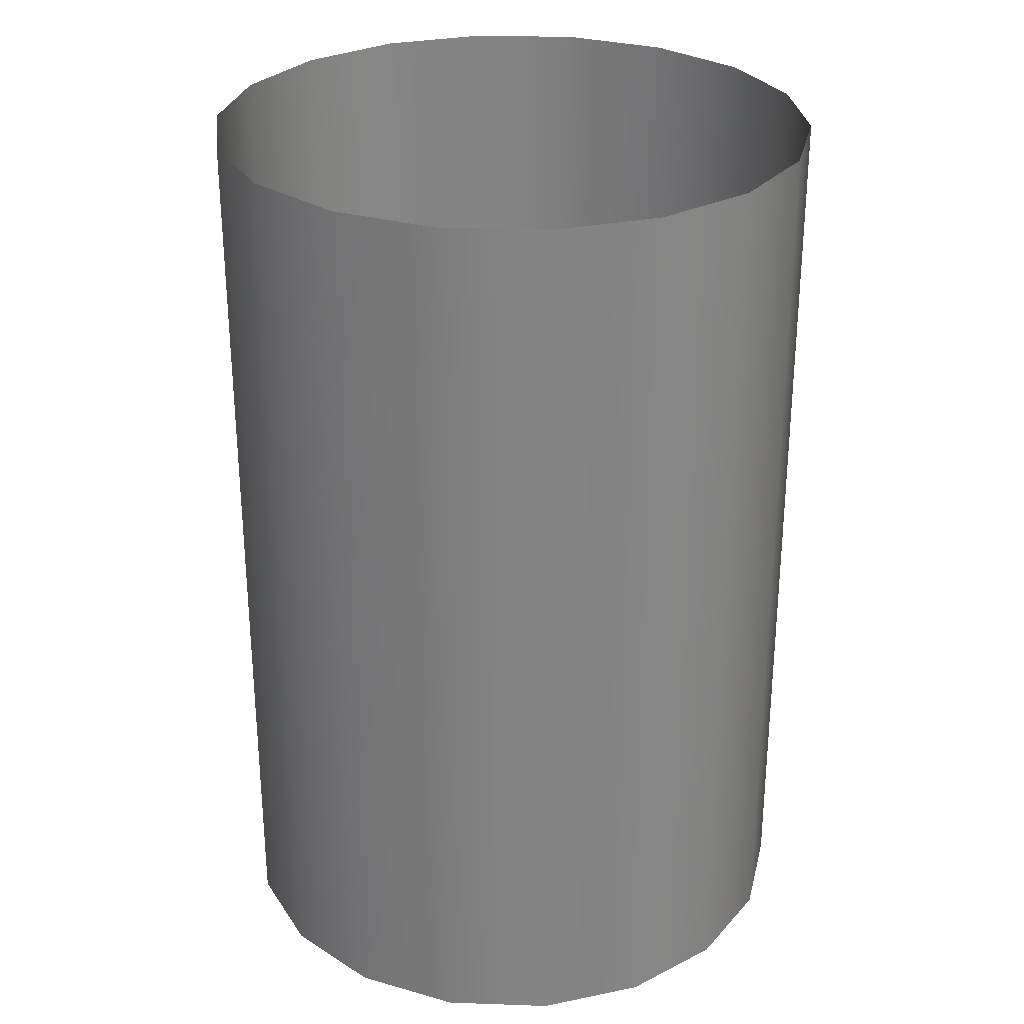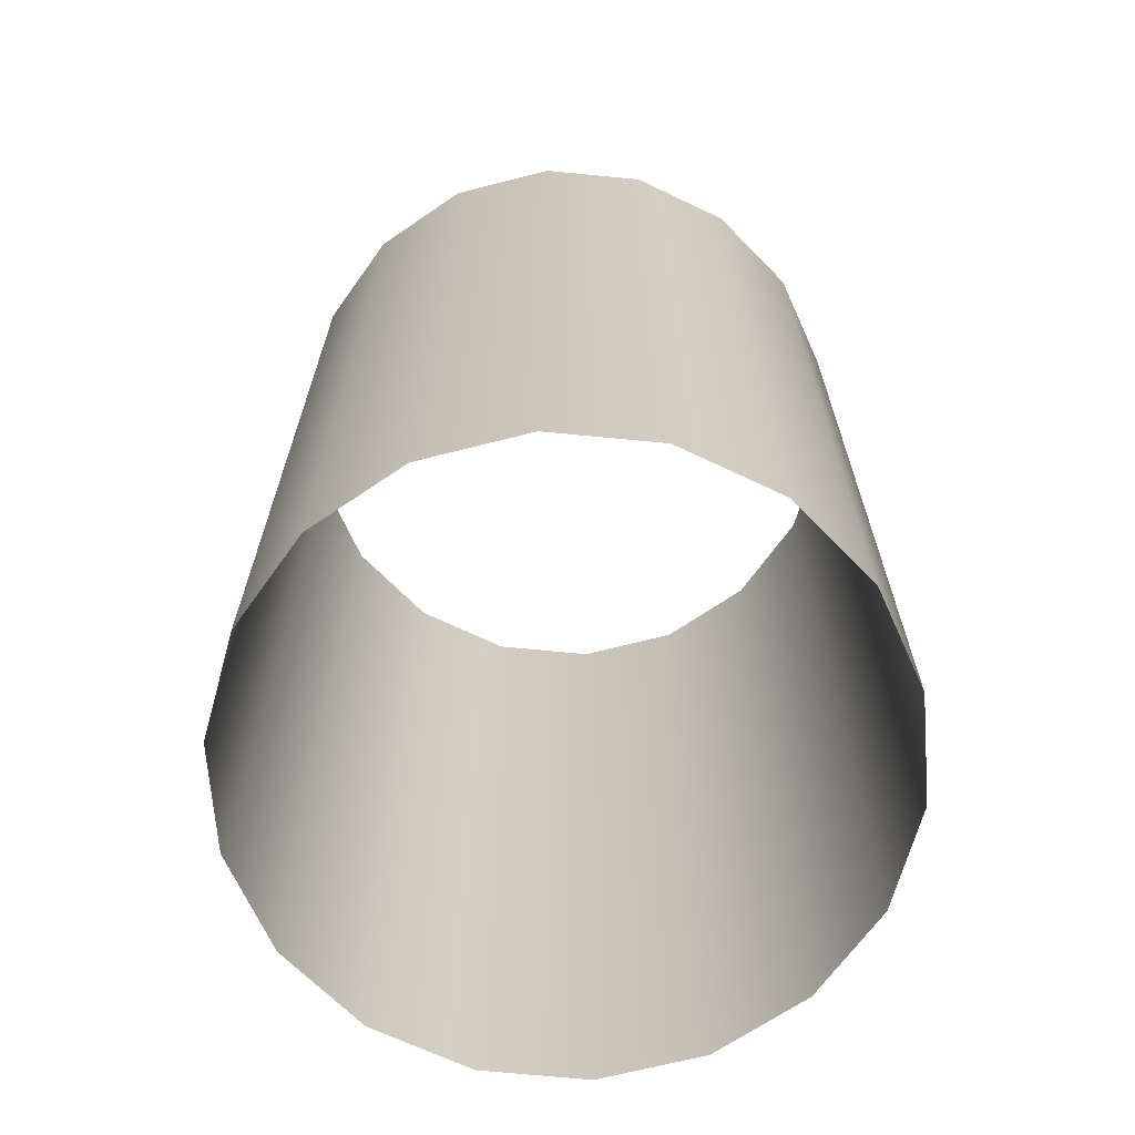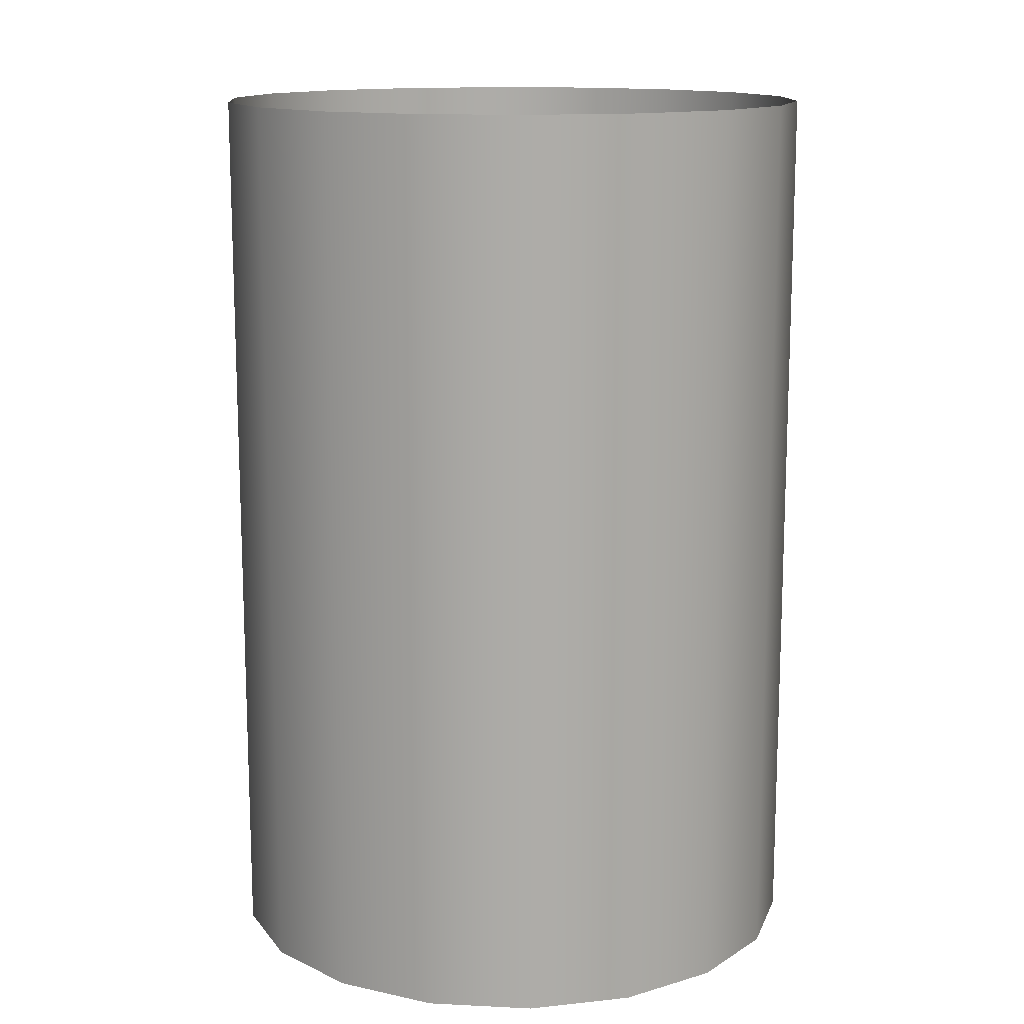
<metadata>
{"format":"obj","ext":"obj","renderer":"f3d","projection":"perspective","resolution":1024,"background":"white","views":[{"elev":28.9,"azim":-137.0,"up":"+Z"},{"elev":-67.7,"azim":-5.6,"up":"+Z"},{"elev":13.6,"azim":86.4,"up":"+Z"}]}
</metadata>
<code>
g beam
v 0.09397 0.0342 0
v 0.1 0 0
v 0.1 0 0.01875
v 0.09397 0.0342 0.01875
v 0.0766 0.06428 0
v 0.09397 0.0342 0.0375
v 0.1 0 0.0375
v 0.1 0 0.05625
v 0.0766 0.06428 0.01875
v 0.05 0.0866 0
v 0.0766 0.06428 0.0375
v 0.09397 0.0342 0.05625
v 0.05 0.0866 0.01875
v 0.01736 0.09848 0
v 0.05 0.0866 0.0375
v 0.01736 0.09848 0.01875
v -0.01736 0.09848 0
v 0.09397 0.0342 0.075
v 0.1 0 0.075
v 0.1 0 0.09375
v 0.0766 0.06428 0.05625
v 0.01736 0.09848 0.0375
v -0.01736 0.09848 0.01875
v -0.05 0.0866 0
v 0.0766 0.06428 0.075
v 0.09397 0.0342 0.09375
v 0.05 0.0866 0.05625
v -0.01736 0.09848 0.0375
v -0.05 0.0866 0.01875
v -0.0766 0.06428 0
v 0.05 0.0866 0.075
v 0.01736 0.09848 0.05625
v -0.05 0.0866 0.0375
v -0.0766 0.06428 0.01875
v -0.09397 0.0342 0
v 0.0766 0.06428 0.09375
v 0.01736 0.09848 0.075
v -0.01736 0.09848 0.05625
v -0.0766 0.06428 0.0375
v -0.09397 0.0342 0.01875
v -0.1 1.51e-08 0
v 0.05 0.0866 0.09375
v -0.01736 0.09848 0.075
v -0.05 0.0866 0.05625
v -0.09397 0.0342 0.0375
v -0.1 1.51e-08 0.01875
v -0.09397 -0.0342 0
v 0.01736 0.09848 0.09375
v -0.05 0.0866 0.075
v -0.0766 0.06428 0.05625
v -0.1 1.51e-08 0.0375
v -0.09397 -0.0342 0.01875
v -0.0766 -0.06428 0
v -0.01736 0.09848 0.09375
v -0.0766 0.06428 0.075
v -0.09397 0.0342 0.05625
v -0.09397 -0.0342 0.0375
v -0.0766 -0.06428 0.01875
v -0.05 -0.0866 0
v -0.05 0.0866 0.09375
v -0.09397 0.0342 0.075
v -0.1 1.51e-08 0.05625
v -0.0766 -0.06428 0.0375
v -0.05 -0.0866 0.01875
v -0.01736 -0.09848 0
v -0.0766 0.06428 0.09375
v -0.1 1.51e-08 0.075
v -0.09397 -0.0342 0.05625
v -0.05 -0.0866 0.0375
v -0.01736 -0.09848 0.01875
v 0.01736 -0.09848 0
v -0.09397 0.0342 0.09375
v -0.09397 -0.0342 0.075
v -0.0766 -0.06428 0.05625
v -0.01736 -0.09848 0.0375
v 0.01736 -0.09848 0.01875
v 0.05 -0.0866 0
v -0.1 1.51e-08 0.09375
v -0.0766 -0.06428 0.075
v -0.05 -0.0866 0.05625
v 0.01736 -0.09848 0.0375
v 0.05 -0.0866 0.01875
v 0.0766 -0.06428 0
v -0.09397 -0.0342 0.09375
v -0.05 -0.0866 0.075
v -0.01736 -0.09848 0.05625
v 0.05 -0.0866 0.0375
v 0.0766 -0.06428 0.01875
v 0.09397 -0.0342 0
v -0.0766 -0.06428 0.09375
v -0.01736 -0.09848 0.075
v 0.01736 -0.09848 0.05625
v 0.0766 -0.06428 0.0375
v 0.09397 -0.0342 0.01875
v 0.1 0 0
v 0.1 0 0.01875
v 0.1 0 0.0375
v 0.09397 -0.0342 0.0375
v 0.05 -0.0866 0.05625
v 0.01736 -0.09848 0.075
v 0.09397 -0.0342 0.05625
v 0.1 0 0.05625
v 0.1 0 0.075
v 0.0766 -0.06428 0.05625
v 0.05 -0.0866 0.075
v 0.09397 -0.0342 0.075
v 0.0766 -0.06428 0.075
v 0.09397 -0.0342 0.09375
v 0.1 0 0.09375
v 0.1 0 0.1125
v 0.0766 -0.06428 0.09375
v 0.05 -0.0866 0.09375
v 0.01736 -0.09848 0.09375
v 0.09397 -0.0342 0.1125
v 0.0766 -0.06428 0.1125
v 0.09397 -0.0342 0.1313
v 0.1 0 0.1313
v 0.1 0 0.15
v 0.0766 -0.06428 0.1313
v 0.05 -0.0866 0.1125
v -0.01736 -0.09848 0.09375
v 0.09397 -0.0342 0.15
v 0.05 -0.0866 0.1313
v 0.01736 -0.09848 0.1125
v -0.05 -0.0866 0.09375
v -0.01736 -0.09848 0.1125
v 0.01736 -0.09848 0.1313
v 0.0766 -0.06428 0.15
v -0.05 -0.0866 0.1125
v -0.01736 -0.09848 0.1313
v 0.05 -0.0866 0.15
v -0.0766 -0.06428 0.1125
v -0.05 -0.0866 0.1313
v 0.01736 -0.09848 0.15
v -0.0766 -0.06428 0.1313
v -0.09397 -0.0342 0.1125
v -0.01736 -0.09848 0.15
v -0.09397 -0.0342 0.1313
v -0.1 1.51e-08 0.1125
v -0.05 -0.0866 0.15
v -0.1 1.51e-08 0.1313
v -0.09397 0.0342 0.1125
v -0.0766 -0.06428 0.15
v -0.09397 0.0342 0.1313
v -0.0766 0.06428 0.1125
v -0.09397 -0.0342 0.15
v -0.0766 0.06428 0.1313
v -0.05 0.0866 0.1125
v -0.1 1.51e-08 0.15
v -0.05 0.0866 0.1313
v -0.01736 0.09848 0.1125
v -0.09397 0.0342 0.15
v -0.01736 0.09848 0.1313
v 0.01736 0.09848 0.1125
v -0.0766 0.06428 0.15
v 0.01736 0.09848 0.1313
v 0.05 0.0866 0.1125
v -0.05 0.0866 0.15
v 0.05 0.0866 0.1313
v 0.0766 0.06428 0.1125
v -0.01736 0.09848 0.15
v 0.0766 0.06428 0.1313
v 0.09397 0.0342 0.1125
v 0.1 0 0.1125
v 0.1 0 0.1313
v 0.09397 0.0342 0.1313
v 0.01736 0.09848 0.15
v 0.09397 0.0342 0.15
v 0.1 0 0.15
v 0.1 0 0.1688
v 0.0766 0.06428 0.15
v 0.05 0.0866 0.15
v 0.09397 0.0342 0.1688
v 0.0766 0.06428 0.1688
v 0.05 0.0866 0.1688
v 0.01736 0.09848 0.1688
v 0.09397 0.0342 0.1875
v 0.1 0 0.1875
v 0.1 0 0.2062
v 0.0766 0.06428 0.1875
v 0.05 0.0866 0.1875
v 0.09397 0.0342 0.2062
v -0.01736 0.09848 0.1688
v 0.01736 0.09848 0.1875
v 0.0766 0.06428 0.2062
v 0.09397 0.0342 0.225
v 0.1 0 0.225
v 0.1 0 0.2437
v 0.0766 0.06428 0.225
v 0.05 0.0866 0.2062
v -0.01736 0.09848 0.1875
v 0.09397 0.0342 0.2437
v 0.05 0.0866 0.225
v 0.01736 0.09848 0.2062
v 0.09397 0.0342 0.2625
v 0.1 0 0.2625
v 0.1 0 0.2812
v 0.0766 0.06428 0.2437
v 0.01736 0.09848 0.225
v 0.0766 0.06428 0.2625
v 0.09397 0.0342 0.2812
v 0.05 0.0866 0.2437
v 0.09397 0.0342 0.3
v 0.1 0 0.3
v 0.0766 0.06428 0.3
v 0.0766 0.06428 0.2812
v 0.05 0.0866 0.3
v 0.05 0.0866 0.2625
v 0.05 0.0866 0.2812
v 0.01736 0.09848 0.3
v 0.01736 0.09848 0.2625
v 0.01736 0.09848 0.2812
v -0.01736 0.09848 0.3
v 0.01736 0.09848 0.2437
v -0.01736 0.09848 0.2812
v -0.05 0.0866 0.3
v -0.01736 0.09848 0.2625
v -0.01736 0.09848 0.225
v -0.05 0.0866 0.2812
v -0.0766 0.06428 0.3
v -0.05 0.0866 0.2625
v -0.01736 0.09848 0.2437
v -0.01736 0.09848 0.2062
v -0.0766 0.06428 0.2812
v -0.09397 0.0342 0.3
v -0.0766 0.06428 0.2625
v -0.05 0.0866 0.225
v -0.05 0.0866 0.2437
v -0.05 0.0866 0.1875
v -0.09397 0.0342 0.2812
v -0.1 1.51e-08 0.3
v -0.09397 0.0342 0.2625
v -0.05 0.0866 0.2062
v -0.0766 0.06428 0.225
v -0.0766 0.06428 0.2437
v -0.05 0.0866 0.1688
v -0.0766 0.06428 0.1875
v -0.0766 0.06428 0.1688
v -0.0766 0.06428 0.2062
v -0.09397 0.0342 0.225
v -0.09397 0.0342 0.2437
v -0.09397 0.0342 0.1688
v -0.09397 0.0342 0.1875
v -0.09397 0.0342 0.2062
v -0.1 1.51e-08 0.1688
v -0.1 1.51e-08 0.1875
v -0.1 1.51e-08 0.225
v -0.1 1.51e-08 0.2625
v -0.09397 -0.0342 0.1688
v -0.1 1.51e-08 0.2062
v -0.09397 -0.0342 0.1875
v -0.1 1.51e-08 0.2437
v -0.1 1.51e-08 0.2812
v -0.09397 -0.0342 0.3
v -0.0766 -0.06428 0.1688
v -0.0766 -0.06428 0.1875
v -0.09397 -0.0342 0.2062
v -0.09397 -0.0342 0.225
v -0.09397 -0.0342 0.2625
v -0.09397 -0.0342 0.2812
v -0.0766 -0.06428 0.3
v -0.09397 -0.0342 0.2437
v -0.0766 -0.06428 0.225
v -0.0766 -0.06428 0.2062
v -0.0766 -0.06428 0.2812
v -0.05 -0.0866 0.3
v -0.0766 -0.06428 0.2625
v -0.0766 -0.06428 0.2437
v -0.05 -0.0866 0.2812
v -0.01736 -0.09848 0.3
v -0.05 -0.0866 0.2625
v -0.05 -0.0866 0.225
v -0.05 -0.0866 0.1875
v -0.01736 -0.09848 0.2812
v 0.01736 -0.09848 0.3
v -0.01736 -0.09848 0.2625
v -0.05 -0.0866 0.2437
v -0.05 -0.0866 0.2062
v -0.05 -0.0866 0.1688
v 0.01736 -0.09848 0.2812
v 0.05 -0.0866 0.3
v 0.01736 -0.09848 0.2625
v -0.01736 -0.09848 0.225
v -0.01736 -0.09848 0.2437
v -0.01736 -0.09848 0.1875
v -0.01736 -0.09848 0.1688
v -0.01736 -0.09848 0.2062
v 0.01736 -0.09848 0.225
v 0.01736 -0.09848 0.2437
v 0.01736 -0.09848 0.1688
v 0.01736 -0.09848 0.1875
v 0.01736 -0.09848 0.2062
v 0.05 -0.0866 0.1688
v 0.05 -0.0866 0.1875
v 0.05 -0.0866 0.225
v 0.05 -0.0866 0.2625
v 0.0766 -0.06428 0.1688
v 0.05 -0.0866 0.2062
v 0.0766 -0.06428 0.1875
v 0.05 -0.0866 0.2437
v 0.05 -0.0866 0.2812
v 0.0766 -0.06428 0.3
v 0.09397 -0.0342 0.1688
v 0.1 0 0.1688
v 0.1 0 0.1875
v 0.09397 -0.0342 0.1875
v 0.0766 -0.06428 0.2625
v 0.0766 -0.06428 0.2812
v 0.09397 -0.0342 0.3
v 0.09397 -0.0342 0.2062
v 0.1 0 0.2062
v 0.1 0 0.225
v 0.0766 -0.06428 0.2062
v 0.09397 -0.0342 0.2812
v 0.1 0 0.3
v 0.1 0 0.2812
v 0.1 0 0.2625
v 0.09397 -0.0342 0.2625
v 0.09397 -0.0342 0.225
v 0.0766 -0.06428 0.225
v 0.0766 -0.06428 0.2437
v 0.09397 -0.0342 0.2437
v 0.1 0 0.2437
g beam_0
f 3 2 1
f 4 3 1
f 4 1 5
f 3 4 6
f 7 3 6
f 8 7 6
f 9 4 5
f 9 5 10
f 6 4 11
f 4 9 11
f 12 8 6
f 12 6 11
f 13 9 10
f 13 10 14
f 11 9 15
f 9 13 15
f 16 13 14
f 16 14 17
f 8 12 18
f 19 8 18
f 20 19 18
f 21 12 11
f 21 11 15
f 15 13 22
f 13 16 22
f 23 16 17
f 23 17 24
f 18 12 25
f 12 21 25
f 26 20 18
f 26 18 25
f 27 21 15
f 27 15 22
f 22 16 28
f 16 23 28
f 29 23 24
f 29 24 30
f 25 21 31
f 21 27 31
f 32 27 22
f 32 22 28
f 28 23 33
f 23 29 33
f 34 29 30
f 34 30 35
f 36 25 31
f 36 26 25
f 31 27 37
f 27 32 37
f 38 32 28
f 38 28 33
f 33 29 39
f 29 34 39
f 40 34 35
f 40 35 41
f 42 36 31
f 42 31 37
f 37 32 43
f 32 38 43
f 44 38 33
f 44 33 39
f 39 34 45
f 34 40 45
f 46 40 41
f 46 41 47
f 48 42 37
f 48 37 43
f 43 38 49
f 38 44 49
f 50 44 39
f 50 39 45
f 45 40 51
f 40 46 51
f 52 46 47
f 52 47 53
f 54 48 43
f 54 43 49
f 49 44 55
f 44 50 55
f 56 50 45
f 56 45 51
f 51 46 57
f 46 52 57
f 58 52 53
f 58 53 59
f 60 54 49
f 60 49 55
f 55 50 61
f 50 56 61
f 62 56 51
f 62 51 57
f 57 52 63
f 52 58 63
f 64 58 59
f 64 59 65
f 66 60 55
f 66 55 61
f 61 56 67
f 56 62 67
f 68 62 57
f 68 57 63
f 63 58 69
f 58 64 69
f 70 64 65
f 70 65 71
f 72 66 61
f 72 61 67
f 67 62 73
f 62 68 73
f 74 68 63
f 74 63 69
f 69 64 75
f 64 70 75
f 76 70 71
f 76 71 77
f 78 72 67
f 78 67 73
f 73 68 79
f 68 74 79
f 80 74 69
f 80 69 75
f 75 70 81
f 70 76 81
f 82 76 77
f 82 77 83
f 84 78 73
f 84 73 79
f 79 74 85
f 74 80 85
f 86 80 75
f 86 75 81
f 81 76 87
f 76 82 87
f 88 82 83
f 88 83 89
f 90 84 79
f 90 79 85
f 85 80 91
f 80 86 91
f 92 86 81
f 92 81 87
f 87 82 93
f 82 88 93
f 94 88 89
f 94 89 95
f 96 94 95
f 94 96 97
f 88 94 98
f 98 94 97
f 93 88 98
f 99 87 93
f 99 92 87
f 86 92 100
f 91 86 100
f 101 98 97
f 102 101 97
f 101 102 103
f 104 93 98
f 101 104 98
f 104 99 93
f 92 99 105
f 100 92 105
f 106 101 103
f 104 101 106
f 99 104 107
f 105 99 107
f 107 104 106
f 108 106 103
f 109 108 103
f 108 109 110
f 111 107 106
f 108 111 106
f 112 105 107
f 111 112 107
f 113 100 105
f 112 113 105
f 114 108 110
f 111 108 114
f 112 111 115
f 115 111 114
f 116 114 110
f 117 116 110
f 116 117 118
f 116 119 114
f 119 115 114
f 120 112 115
f 113 112 120
f 113 121 100
f 121 91 100
f 122 116 118
f 119 116 122
f 119 123 115
f 123 120 115
f 124 113 120
f 121 113 124
f 121 125 91
f 125 85 91
f 125 90 85
f 125 121 126
f 126 121 124
f 127 124 120
f 123 127 120
f 123 119 128
f 128 119 122
f 90 125 129
f 129 125 126
f 130 126 124
f 127 130 124
f 127 123 131
f 131 123 128
f 132 90 129
f 84 90 132
f 133 129 126
f 130 133 126
f 130 127 134
f 134 127 131
f 135 132 129
f 133 135 129
f 136 84 132
f 78 84 136
f 133 130 137
f 137 130 134
f 135 138 132
f 138 136 132
f 139 78 136
f 72 78 139
f 135 133 140
f 140 133 137
f 138 141 136
f 141 139 136
f 142 72 139
f 66 72 142
f 138 135 143
f 143 135 140
f 141 144 139
f 144 142 139
f 145 66 142
f 60 66 145
f 141 138 146
f 146 138 143
f 144 147 142
f 147 145 142
f 148 60 145
f 54 60 148
f 144 141 149
f 149 141 146
f 147 150 145
f 150 148 145
f 151 54 148
f 48 54 151
f 147 144 152
f 152 144 149
f 150 153 148
f 153 151 148
f 154 48 151
f 42 48 154
f 150 147 155
f 155 147 152
f 153 156 151
f 156 154 151
f 157 42 154
f 36 42 157
f 153 150 158
f 158 150 155
f 156 159 154
f 159 157 154
f 160 36 157
f 26 36 160
f 156 153 161
f 161 153 158
f 159 162 157
f 162 160 157
f 163 26 160
f 20 26 163
f 164 20 163
f 165 164 163
f 166 163 160
f 166 165 163
f 162 166 160
f 159 156 167
f 167 156 161
f 165 166 168
f 169 165 168
f 170 169 168
f 166 162 171
f 168 166 171
f 162 159 172
f 172 159 167
f 171 162 172
f 173 170 168
f 173 168 171
f 174 171 172
f 174 173 171
f 175 172 167
f 175 174 172
f 176 167 161
f 176 175 167
f 170 173 177
f 178 170 177
f 179 178 177
f 173 174 180
f 177 173 180
f 174 175 181
f 180 174 181
f 182 179 177
f 182 177 180
f 183 176 161
f 183 161 158
f 175 176 184
f 181 175 184
f 185 180 181
f 185 182 180
f 179 182 186
f 187 179 186
f 188 187 186
f 186 182 189
f 182 185 189
f 190 185 181
f 190 181 184
f 184 176 191
f 176 183 191
f 192 188 186
f 192 186 189
f 189 185 193
f 185 190 193
f 194 190 184
f 194 184 191
f 188 192 195
f 196 188 195
f 197 196 195
f 198 192 189
f 198 189 193
f 193 190 199
f 190 194 199
f 195 192 200
f 192 198 200
f 201 197 195
f 201 195 200
f 202 198 193
f 202 193 199
f 197 201 203
f 204 197 203
f 203 201 205
f 201 206 205
f 206 201 200
f 205 206 207
f 200 198 208
f 206 200 208
f 198 202 208
f 206 209 207
f 209 206 208
f 207 209 210
f 208 202 211
f 209 208 211
f 209 212 210
f 212 209 211
f 210 212 213
f 202 214 211
f 214 202 199
f 212 215 213
f 213 215 216
f 212 211 217
f 211 214 217
f 215 212 217
f 214 199 218
f 199 194 218
f 215 219 216
f 216 219 220
f 215 217 221
f 219 215 221
f 214 222 217
f 222 214 218
f 217 222 221
f 194 223 218
f 223 194 191
f 219 224 220
f 220 224 225
f 219 221 226
f 224 219 226
f 222 218 227
f 218 223 227
f 222 228 221
f 221 228 226
f 228 222 227
f 223 191 229
f 191 183 229
f 224 230 225
f 225 230 231
f 224 226 232
f 230 224 232
f 223 233 227
f 233 223 229
f 228 227 234
f 227 233 234
f 228 235 226
f 226 235 232
f 235 228 234
f 183 236 229
f 236 183 158
f 236 158 155
f 233 229 237
f 229 236 237
f 238 236 155
f 236 238 237
f 238 155 152
f 233 239 234
f 239 233 237
f 235 234 240
f 234 239 240
f 235 241 232
f 241 235 240
f 242 238 152
f 242 152 149
f 237 238 243
f 239 237 243
f 238 242 243
f 239 244 240
f 244 239 243
f 245 242 149
f 245 149 146
f 243 242 246
f 244 243 246
f 242 245 246
f 240 244 247
f 241 240 247
f 232 241 248
f 230 232 248
f 249 245 146
f 249 146 143
f 250 244 246
f 244 250 247
f 246 245 251
f 245 249 251
f 250 246 251
f 252 241 247
f 241 252 248
f 253 230 248
f 230 253 231
f 231 253 254
f 255 249 143
f 255 143 140
f 251 249 256
f 249 255 256
f 257 250 251
f 257 251 256
f 247 250 258
f 250 257 258
f 252 247 258
f 253 248 259
f 248 252 259
f 253 260 254
f 260 253 259
f 254 260 261
f 262 252 258
f 252 262 259
f 258 257 263
f 262 258 263
f 264 257 256
f 257 264 263
f 260 265 261
f 261 265 266
f 260 259 267
f 259 262 267
f 265 260 267
f 268 262 263
f 262 268 267
f 265 269 266
f 266 269 270
f 265 267 271
f 267 268 271
f 269 265 271
f 268 263 272
f 263 264 272
f 264 256 273
f 256 255 273
f 269 274 270
f 270 274 275
f 269 271 276
f 274 269 276
f 268 277 271
f 277 268 272
f 271 277 276
f 264 278 272
f 278 264 273
f 255 279 273
f 279 255 140
f 279 140 137
f 274 280 275
f 275 280 281
f 274 276 282
f 280 274 282
f 277 272 283
f 272 278 283
f 277 284 276
f 276 284 282
f 284 277 283
f 278 273 285
f 273 279 285
f 286 279 137
f 279 286 285
f 286 137 134
f 278 287 283
f 287 278 285
f 284 283 288
f 283 287 288
f 284 289 282
f 289 284 288
f 290 286 134
f 290 134 131
f 285 286 291
f 287 285 291
f 286 290 291
f 287 292 288
f 292 287 291
f 293 290 131
f 293 131 128
f 291 290 294
f 292 291 294
f 290 293 294
f 288 292 295
f 289 288 295
f 282 289 296
f 280 282 296
f 297 293 128
f 297 128 122
f 298 292 294
f 292 298 295
f 294 293 299
f 293 297 299
f 298 294 299
f 300 289 295
f 289 300 296
f 301 280 296
f 280 301 281
f 281 301 302
f 303 297 122
f 303 122 118
f 304 303 118
f 303 304 305
f 297 303 306
f 306 303 305
f 299 297 306
f 301 296 307
f 296 300 307
f 301 308 302
f 308 301 307
f 302 308 309
f 310 306 305
f 311 310 305
f 310 311 312
f 313 299 306
f 310 313 306
f 313 298 299
f 308 314 309
f 309 314 315
f 314 316 315
f 316 314 317
f 314 308 318
f 314 318 317
f 308 307 318
f 319 310 312
f 313 310 319
f 298 313 320
f 320 313 319
f 295 298 320
f 300 295 320
f 300 321 307
f 321 300 320
f 307 321 318
f 321 320 319
f 318 322 317
f 321 322 318
f 322 321 319
f 322 319 312
f 322 323 317
f 323 322 312

</code>
